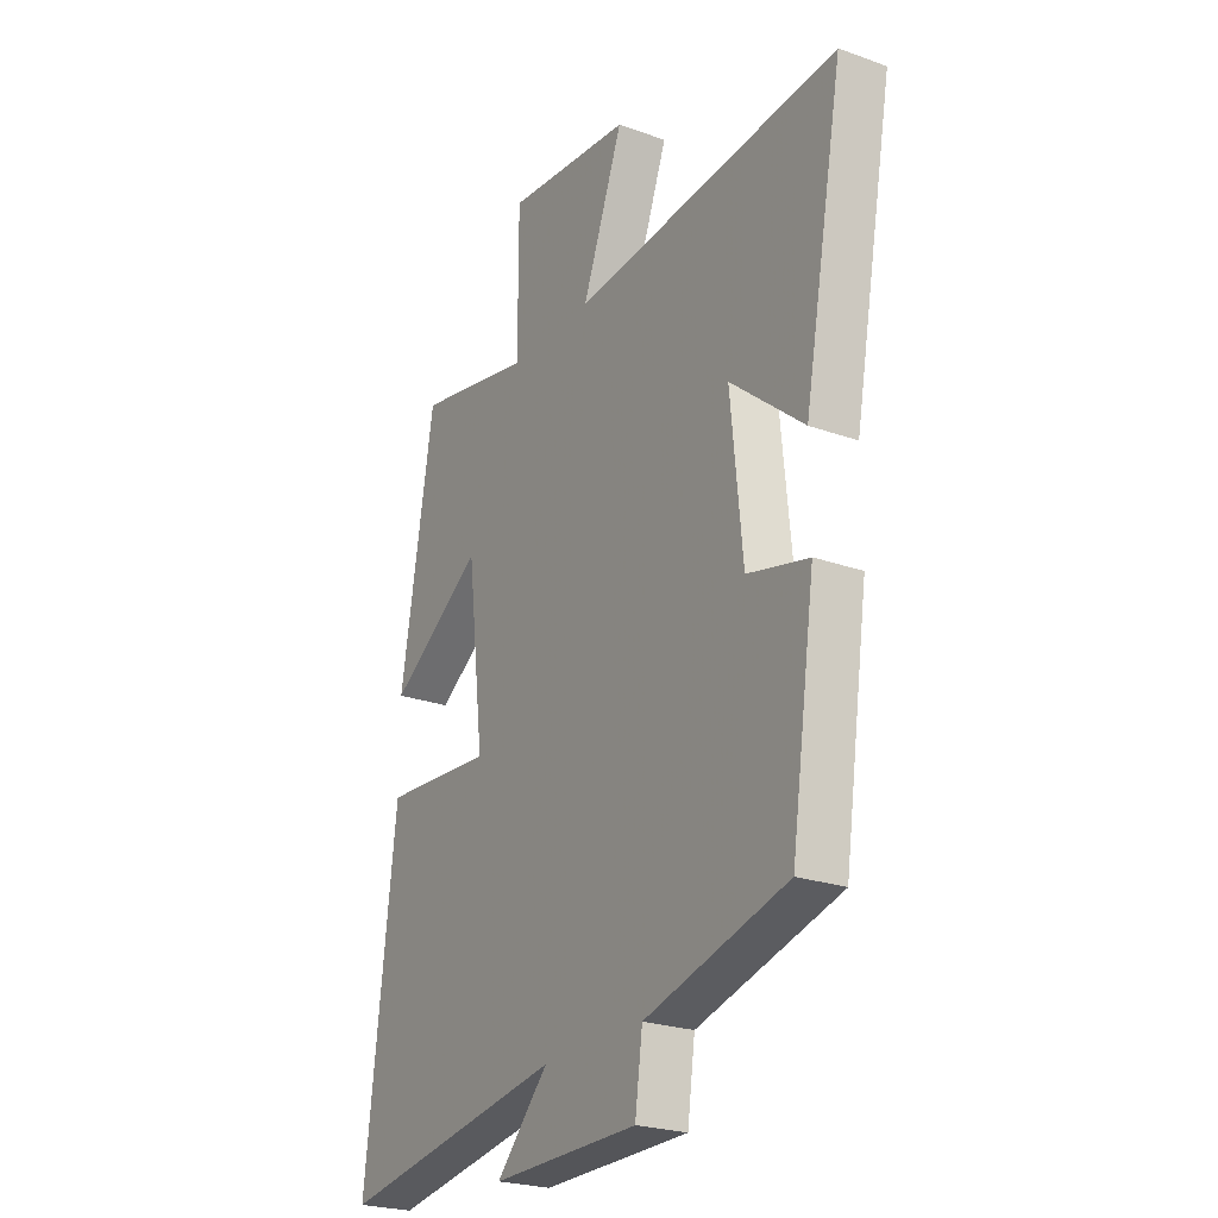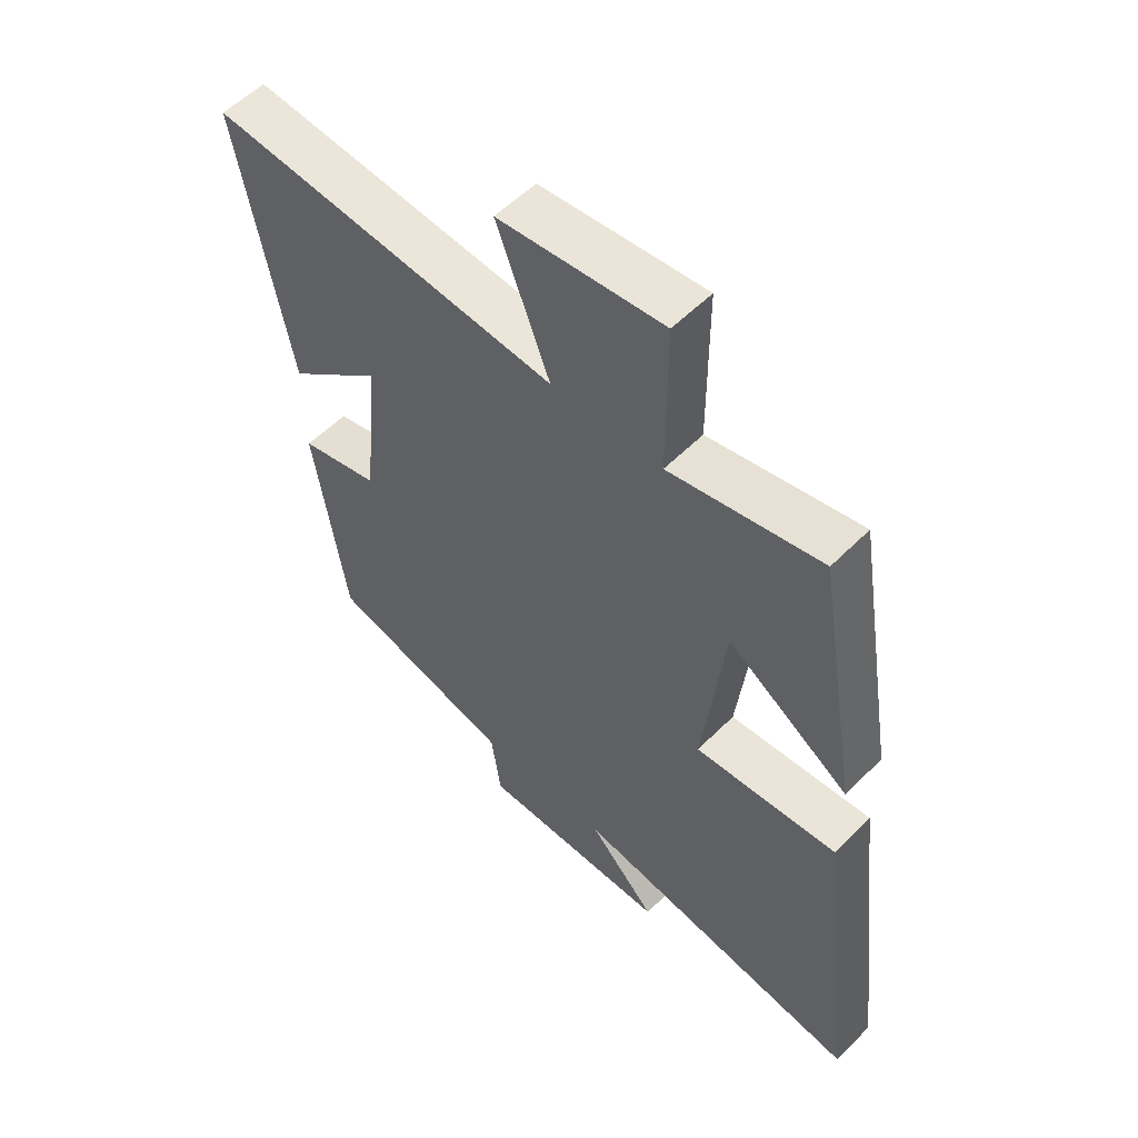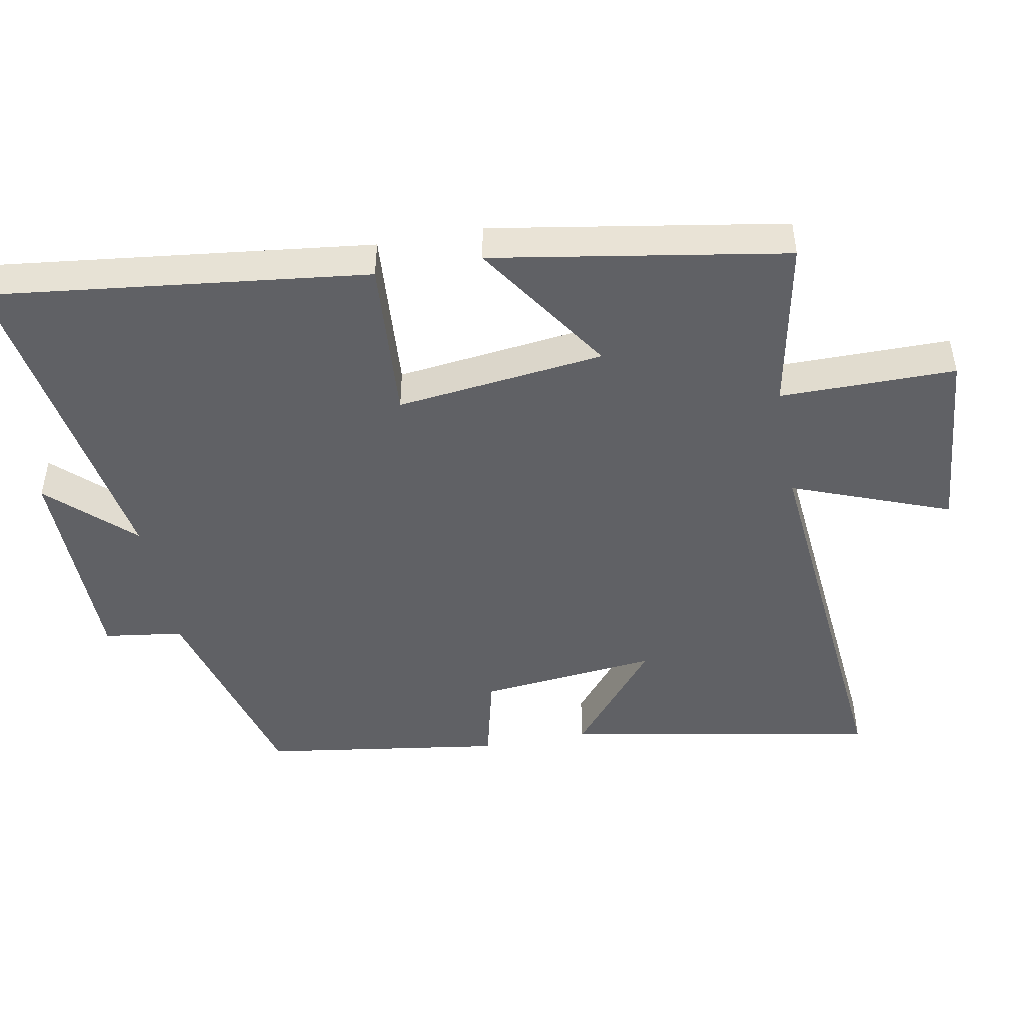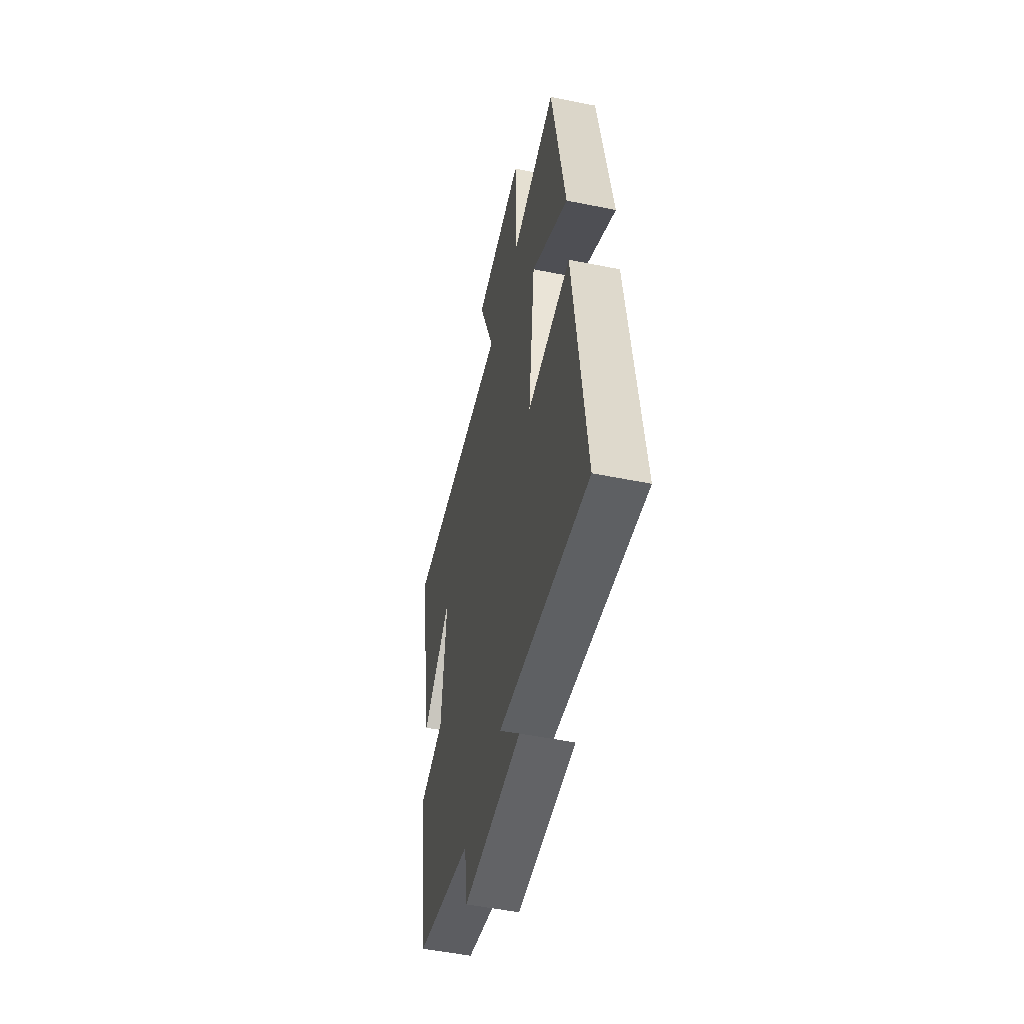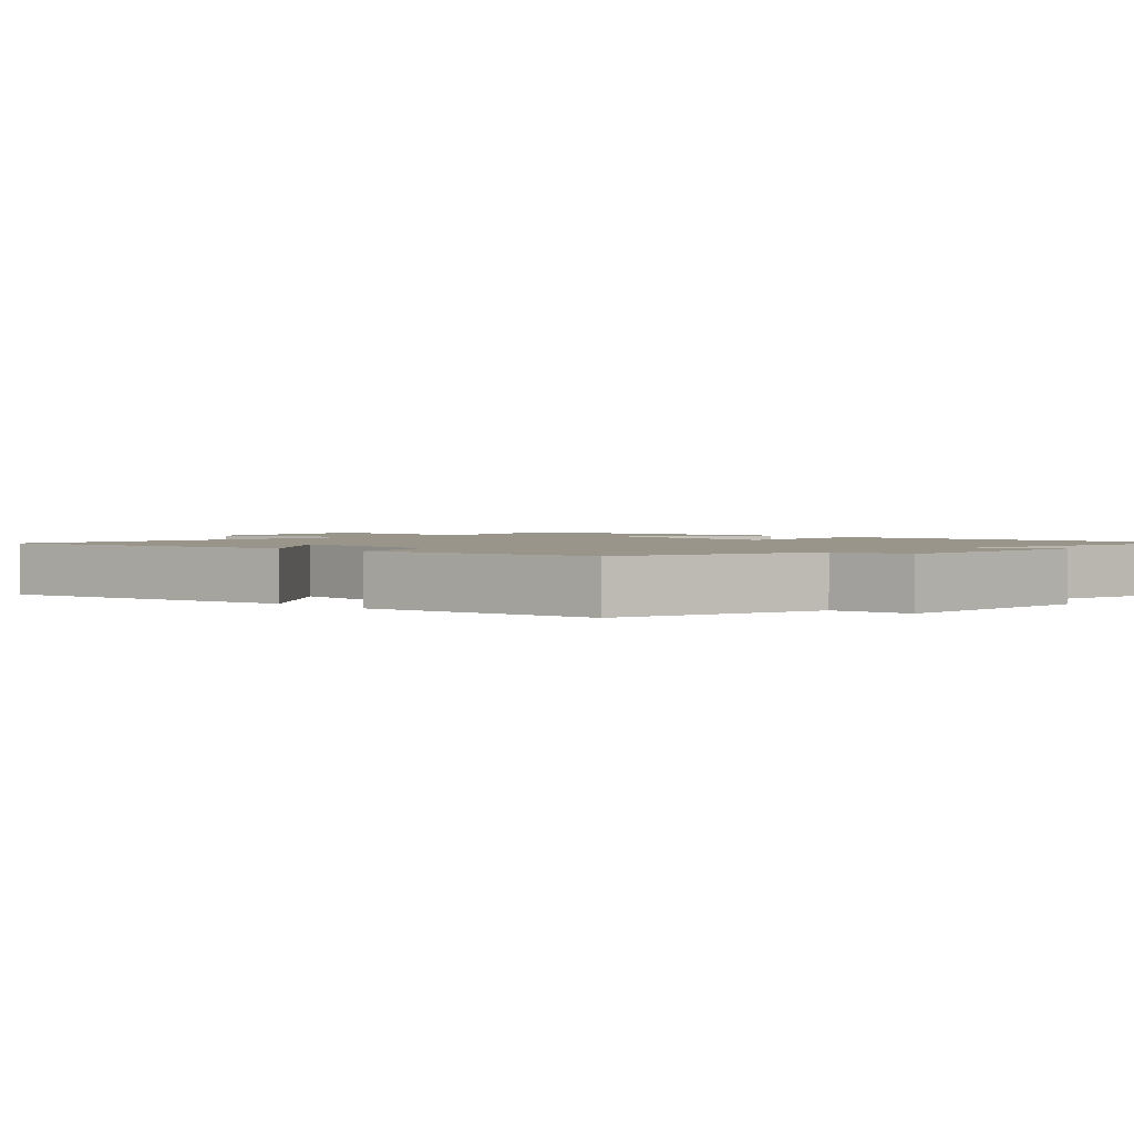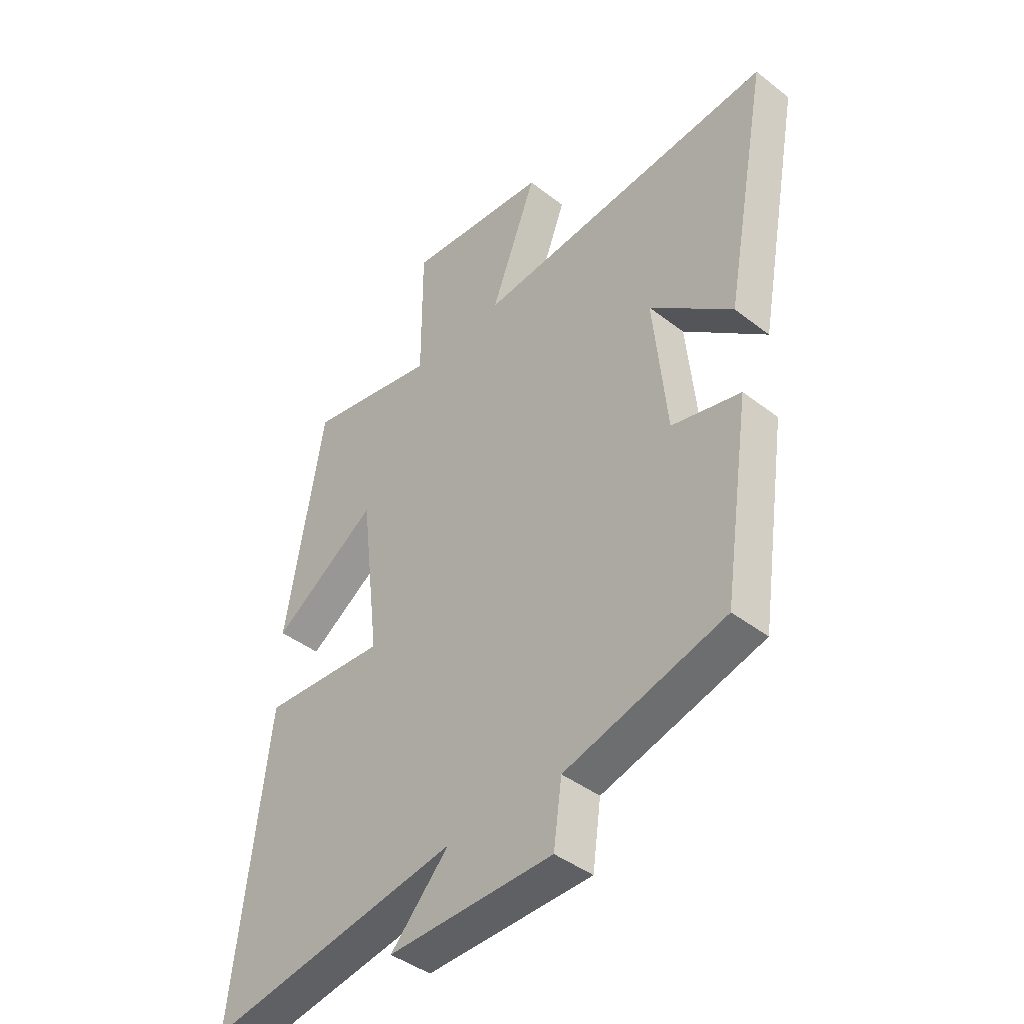
<metadata>
{"format":"obj","ext":"obj","renderer":"f3d","projection":"perspective","resolution":1024,"background":"white","views":[{"elev":-24.0,"azim":59.1,"up":"+Z"},{"elev":55.5,"azim":-136.3,"up":"+Z"},{"elev":-47.2,"azim":-79.4,"up":"+Y"},{"elev":-51.6,"azim":-102.4,"up":"+Z"},{"elev":2.0,"azim":134.4,"up":"+Y"},{"elev":-42.4,"azim":47.2,"up":"+Z"}]}
</metadata>
<code>
v -0.428 0.07 0.55
v -0.177 0.07 0.5
v -0.177 0.07 0.756
v 0.095 0.07 0.73
v 0.007 0.07 0.5
v 0.585 0.07 0.552
v 0.5 0.07 0.097
v 0.342 0.07 0.227
v 0.368 0.07 -0.033
v 0.5 0.07 -0.065
v 0.448 0.07 -0.416
v 0.141 0.07 -0.5
v 0.125 0.07 -0.615
v -0.191 0.07 -0.619
v -0.079 0.07 -0.5
v -0.566 0.07 -0.58
v -0.5 0.07 -0.03
v -0.262 0.07 -0.047
v -0.298 0.07 0.257
v -0.5 0.07 0.122
v -0.428 0 0.55
v -0.177 0 0.5
v -0.177 0 0.756
v 0.095 0 0.73
v 0.007 0 0.5
v 0.585 0 0.552
v 0.5 0 0.097
v 0.342 0 0.227
v 0.368 0 -0.033
v 0.5 0 -0.065
v 0.448 0 -0.416
v 0.141 0 -0.5
v 0.125 0 -0.615
v -0.191 0 -0.619
v -0.079 0 -0.5
v -0.566 0 -0.58
v -0.5 0 -0.03
v -0.262 0 -0.047
v -0.298 0 0.257
v -0.5 0 0.122
f 19 20 1 2
f 18 19 2
f 15 16 17 18
f 15 18 2
f 12 13 14 15
f 11 12 15
f 10 11 15
f 9 10 15
f 8 9 15 2
f 6 7 8
f 5 6 8
f 5 8 2
f 2 3 4 5
f 22 21 40 39
f 22 39 38
f 38 37 36 35
f 22 38 35
f 35 34 33 32
f 35 32 31
f 35 31 30
f 35 30 29
f 22 35 29 28
f 28 27 26
f 28 26 25
f 22 28 25
f 25 24 23 22
f 1 21 22 2
f 2 22 23 3
f 3 23 24 4
f 4 24 25 5
f 5 25 26 6
f 6 26 27 7
f 7 27 28 8
f 8 28 29 9
f 9 29 30 10
f 10 30 31 11
f 11 31 32 12
f 12 32 33 13
f 13 33 34 14
f 14 34 35 15
f 15 35 36 16
f 16 36 37 17
f 17 37 38 18
f 18 38 39 19
f 19 39 40 20
f 20 40 21 1

</code>
